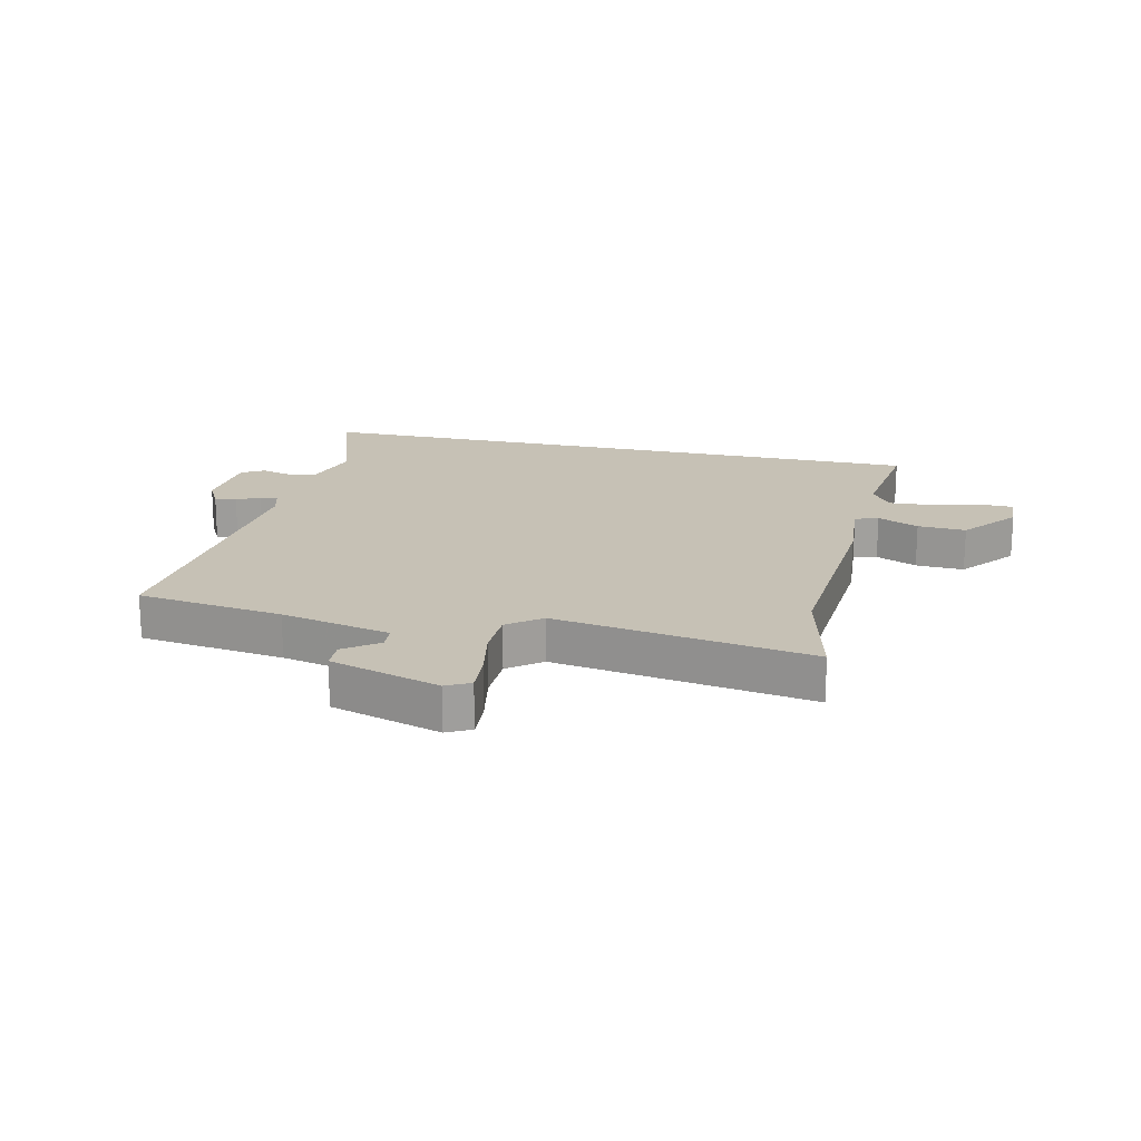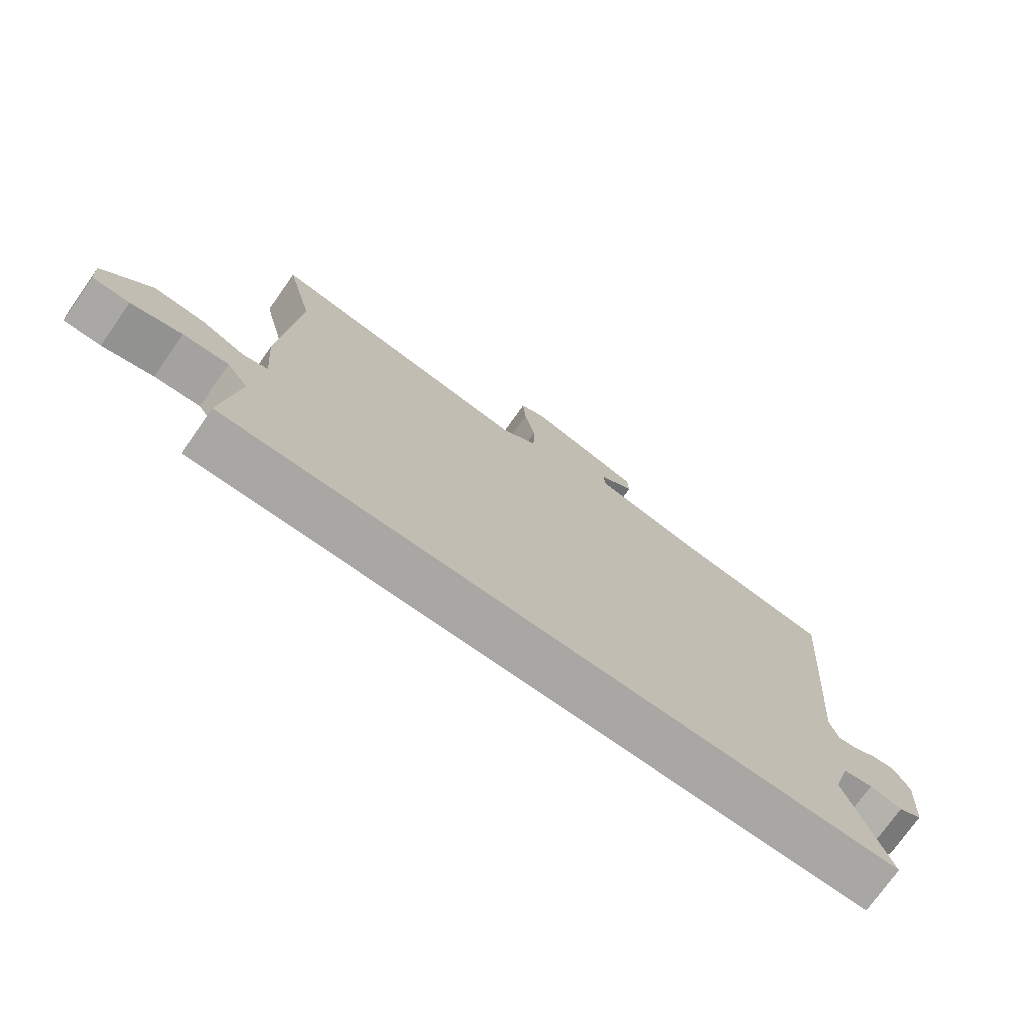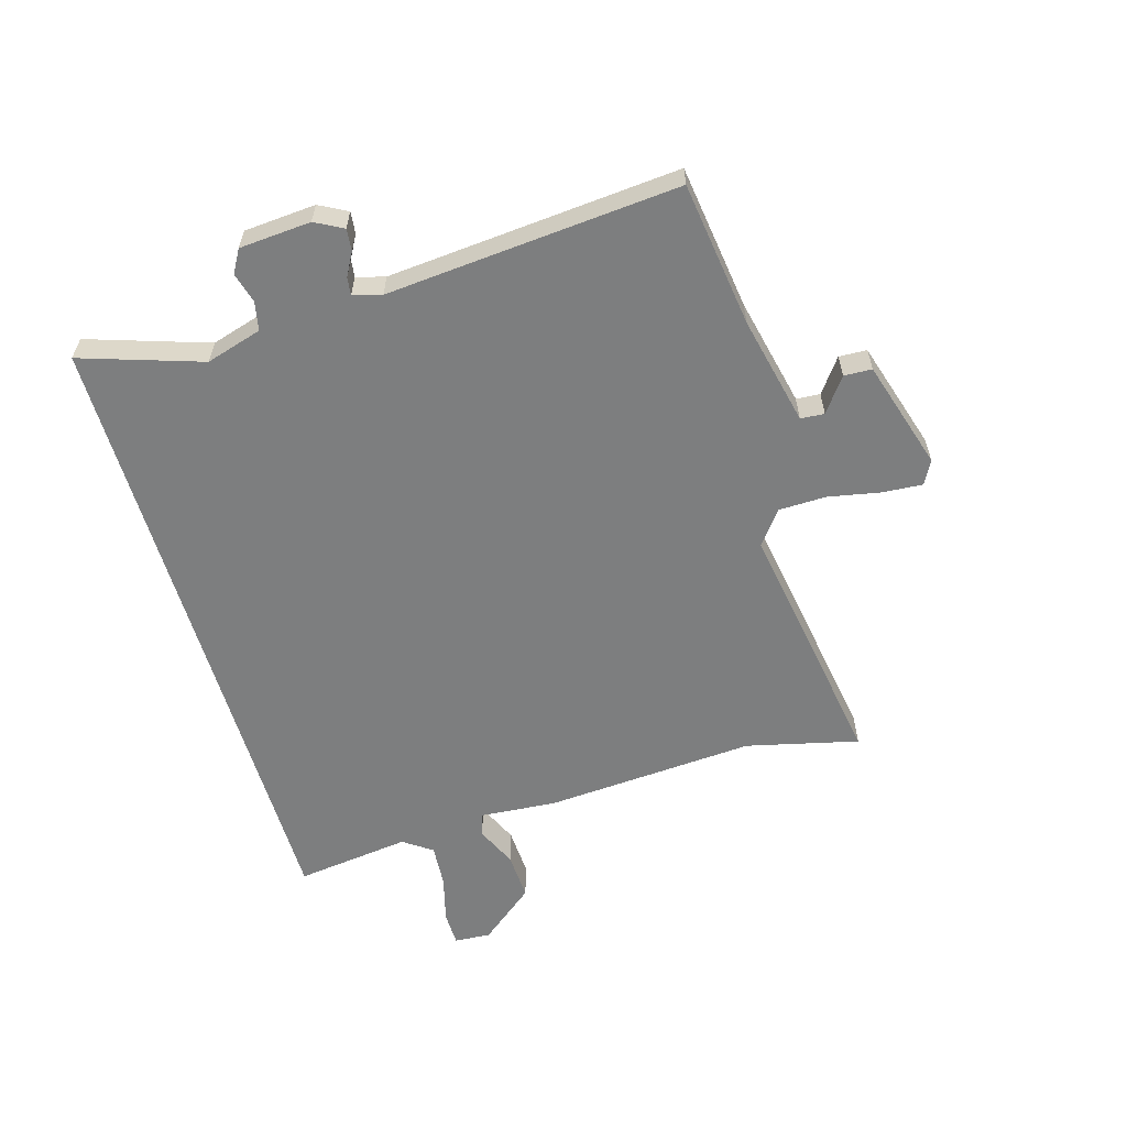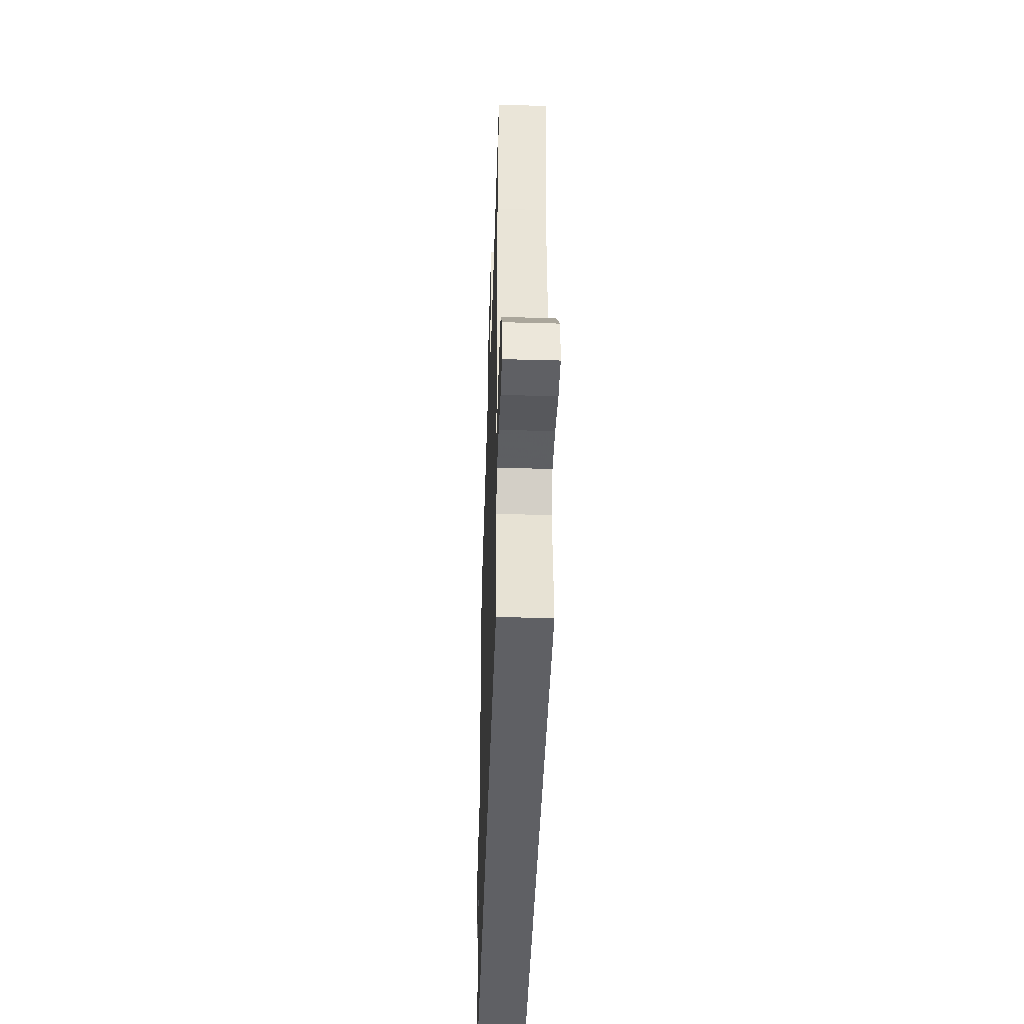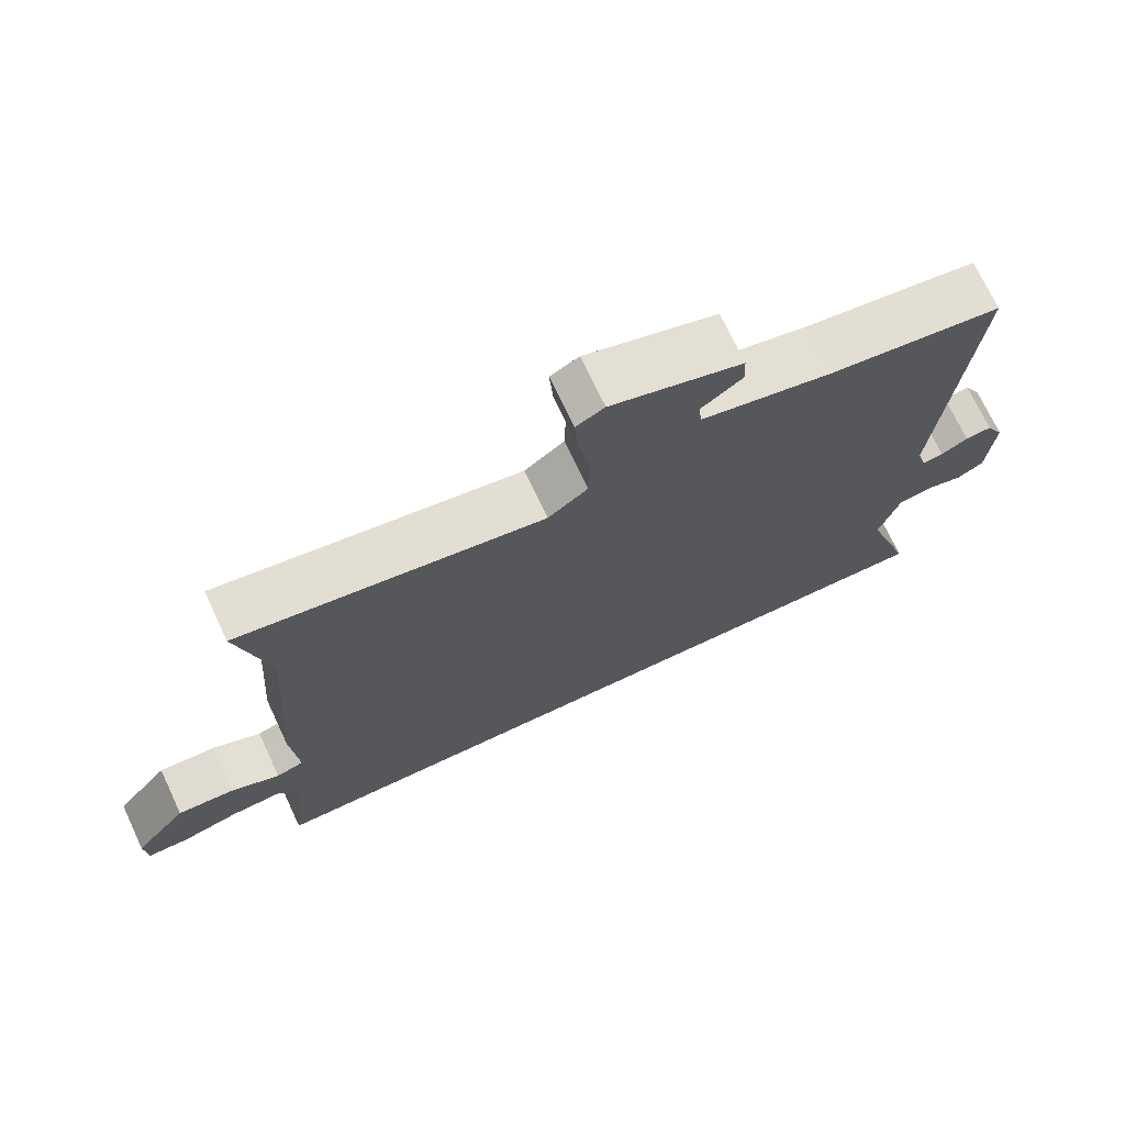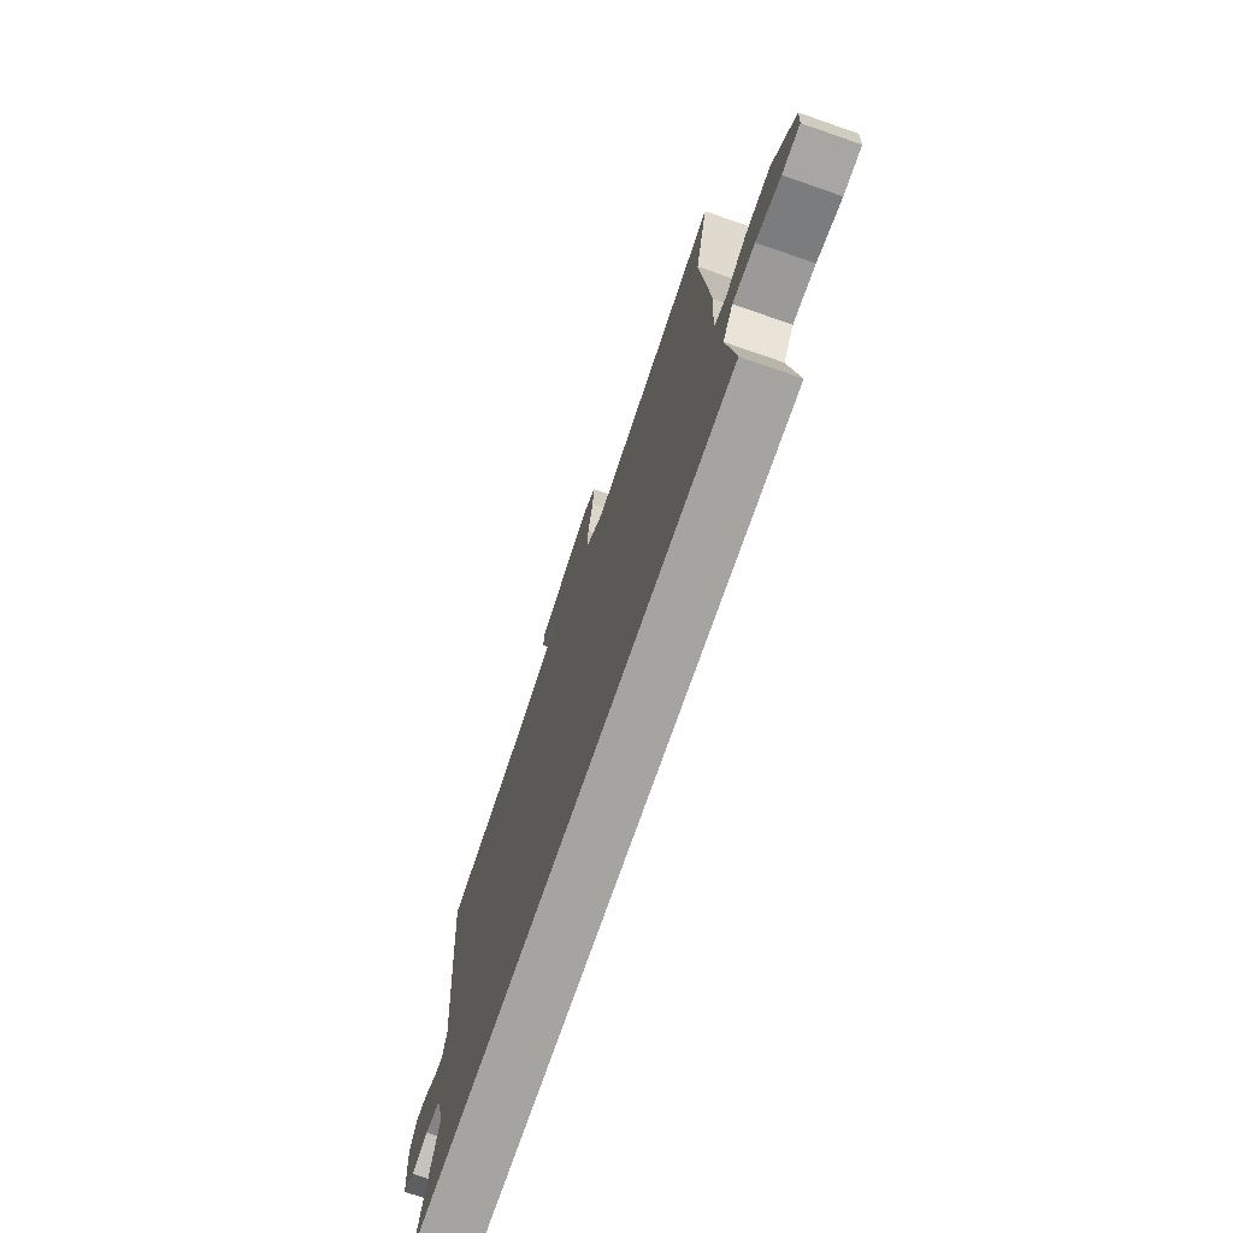
<metadata>
{"format":"obj","ext":"obj","renderer":"f3d","projection":"perspective","resolution":1024,"background":"white","views":[{"elev":18.7,"azim":12.9,"up":"+Y"},{"elev":-74.7,"azim":144.8,"up":"+Z"},{"elev":-59.3,"azim":-73.7,"up":"+Y"},{"elev":-43.4,"azim":88.1,"up":"+Z"},{"elev":71.9,"azim":154.9,"up":"+Z"},{"elev":-73.2,"azim":70.9,"up":"+Z"}]}
</metadata>
<code>
v 0.516 0.07 -0.5
v -0.553 0.07 -0.5
v -0.487 0.07 -0.298
v -0.515 0.07 -0.204
v -0.563 0.07 -0.194
v -0.614 0.07 -0.208
v -0.652 0.07 -0.186
v -0.661 0.07 -0.066
v -0.636 0.07 -0.019
v -0.599 0.07 -0.023
v -0.561 0.07 -0.044
v -0.531 0.07 -0.048
v -0.518 0.07 0
v -0.56 0.07 0.49
v -0.316 0.07 0.523
v -0.132 0.07 0.564
v -0.129 0.07 0.604
v -0.186 0.07 0.646
v -0.184 0.07 0.693
v 0 0.07 0.749
v 0.04 0.07 0.728
v 0.035 0.07 0.66
v 0.018 0.07 0.572
v 0.02 0.07 0.493
v 0.076 0.07 0.45
v 0.505 0.07 0.519
v 0.46 0.07 0.331
v 0.485 0.07 -0.024
v 0.475 0.07 -0.152
v 0.514 0.07 -0.165
v 0.583 0.07 -0.134
v 0.664 0.07 -0.13
v 0.739 0.07 -0.223
v 0.735 0.07 -0.284
v 0.677 0.07 -0.285
v 0.597 0.07 -0.264
v 0.525 0.07 -0.259
v 0.491 0.07 -0.307
v 0.516 0 -0.5
v -0.553 0 -0.5
v -0.487 0 -0.298
v -0.515 0 -0.204
v -0.563 0 -0.194
v -0.614 0 -0.208
v -0.652 0 -0.186
v -0.661 0 -0.066
v -0.636 0 -0.019
v -0.599 0 -0.023
v -0.561 0 -0.044
v -0.531 0 -0.048
v -0.518 0 0
v -0.56 0 0.49
v -0.316 0 0.523
v -0.132 0 0.564
v -0.129 0 0.604
v -0.186 0 0.646
v -0.184 0 0.693
v 0 0 0.749
v 0.04 0 0.728
v 0.035 0 0.66
v 0.018 0 0.572
v 0.02 0 0.493
v 0.076 0 0.45
v 0.505 0 0.519
v 0.46 0 0.331
v 0.485 0 -0.024
v 0.475 0 -0.152
v 0.514 0 -0.165
v 0.583 0 -0.134
v 0.664 0 -0.13
v 0.739 0 -0.223
v 0.735 0 -0.284
v 0.677 0 -0.285
v 0.597 0 -0.264
v 0.525 0 -0.259
v 0.491 0 -0.307
f 34 35 36
f 33 34 36
f 32 33 36
f 31 32 36
f 30 31 36
f 29 30 36 37
f 27 28 29
f 25 26 27
f 25 27 29
f 29 37 38
f 25 29 38
f 24 25 38
f 21 22 23
f 20 21 23
f 19 20 23
f 18 19 23
f 17 18 23
f 16 17 23 24
f 13 14 15
f 24 38 1
f 16 24 1
f 15 16 1
f 13 15 1
f 12 13 1
f 9 10 11
f 8 9 11
f 7 8 11
f 6 7 11
f 5 6 11
f 1 2 3
f 1 3 4
f 12 1 4
f 4 5 11 12
f 74 73 72
f 74 72 71
f 74 71 70
f 74 70 69
f 74 69 68
f 75 74 68 67
f 67 66 65
f 65 64 63
f 67 65 63
f 76 75 67
f 76 67 63
f 76 63 62
f 61 60 59
f 61 59 58
f 61 58 57
f 61 57 56
f 61 56 55
f 62 61 55 54
f 53 52 51
f 39 76 62
f 39 62 54
f 39 54 53
f 39 53 51
f 39 51 50
f 49 48 47
f 49 47 46
f 49 46 45
f 49 45 44
f 49 44 43
f 41 40 39
f 42 41 39
f 42 39 50
f 50 49 43 42
f 1 39 40 2
f 2 40 41 3
f 3 41 42 4
f 4 42 43 5
f 5 43 44 6
f 6 44 45 7
f 7 45 46 8
f 8 46 47 9
f 9 47 48 10
f 10 48 49 11
f 11 49 50 12
f 12 50 51 13
f 13 51 52 14
f 14 52 53 15
f 15 53 54 16
f 16 54 55 17
f 17 55 56 18
f 18 56 57 19
f 19 57 58 20
f 20 58 59 21
f 21 59 60 22
f 22 60 61 23
f 23 61 62 24
f 24 62 63 25
f 25 63 64 26
f 26 64 65 27
f 27 65 66 28
f 28 66 67 29
f 29 67 68 30
f 30 68 69 31
f 31 69 70 32
f 32 70 71 33
f 33 71 72 34
f 34 72 73 35
f 35 73 74 36
f 36 74 75 37
f 37 75 76 38
f 38 76 39 1

</code>
